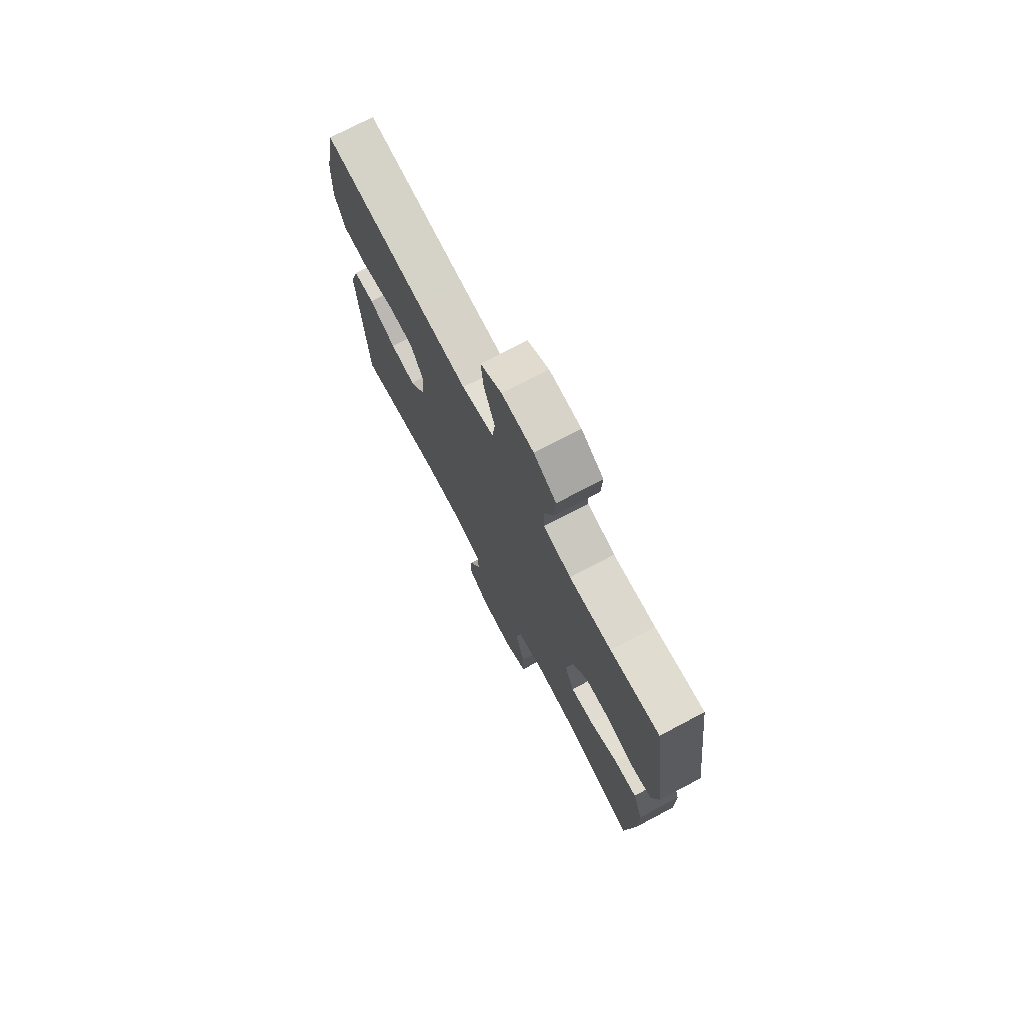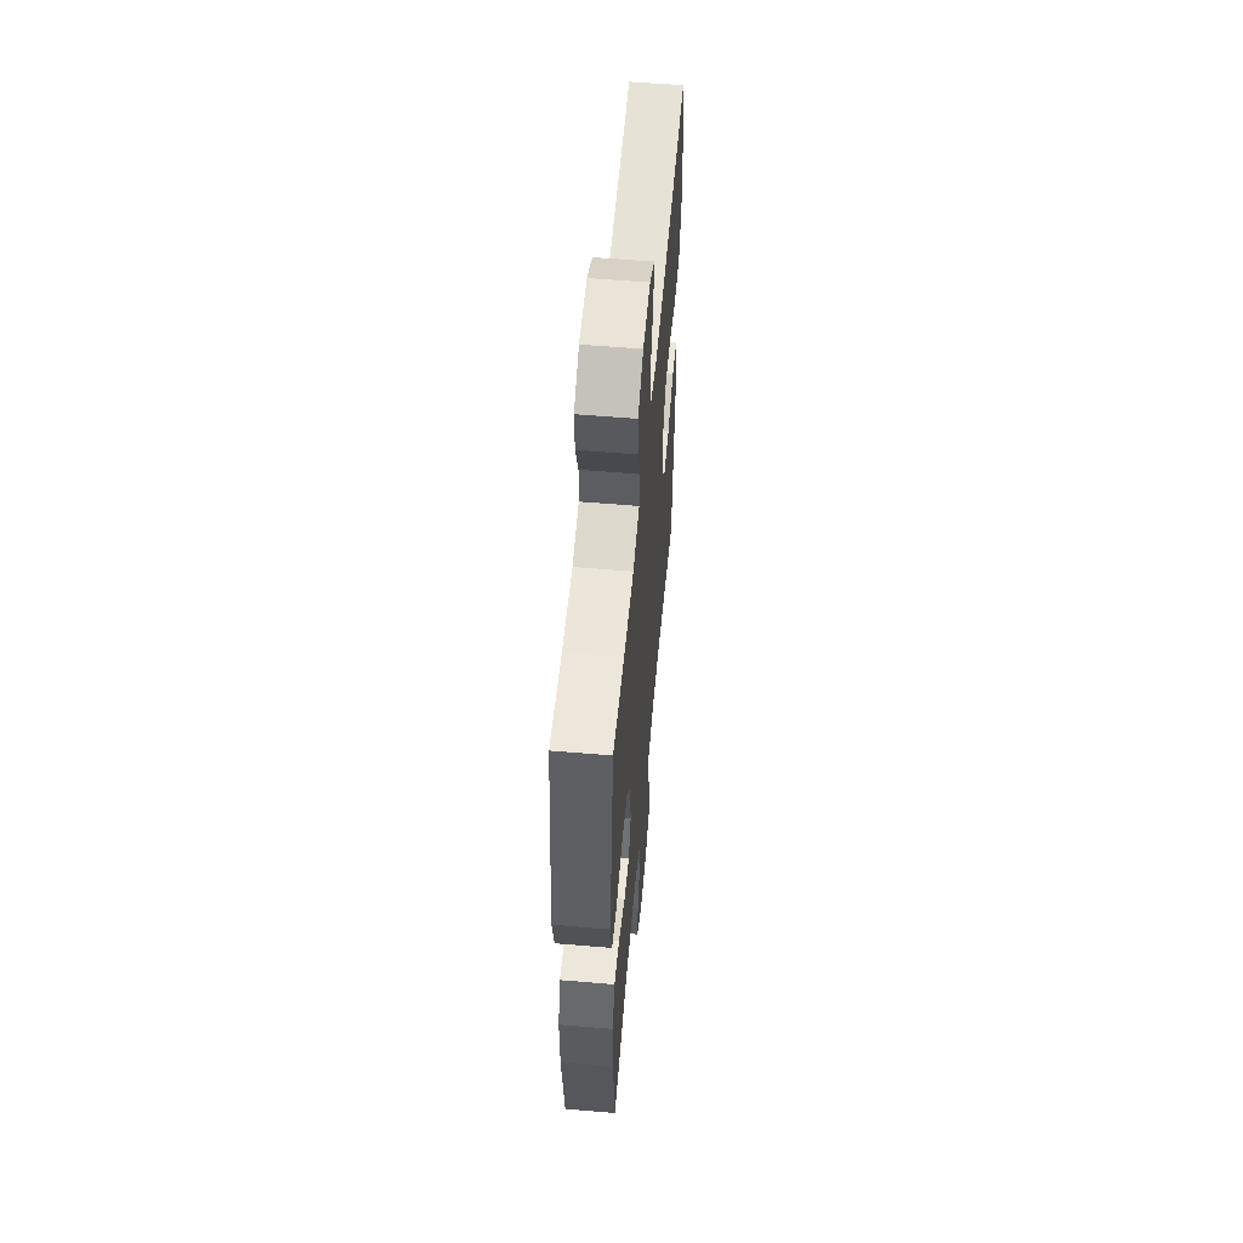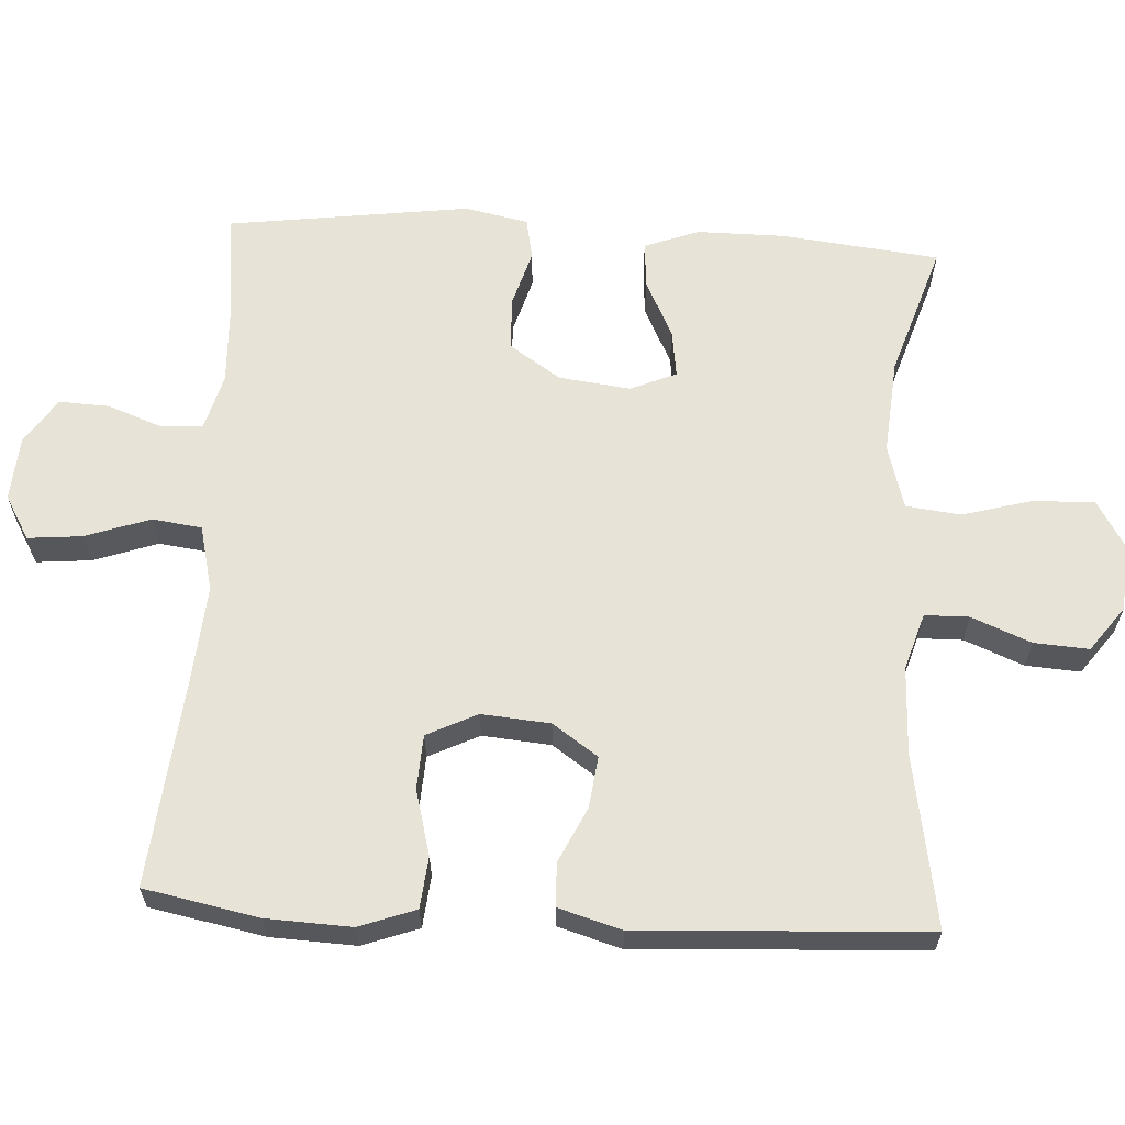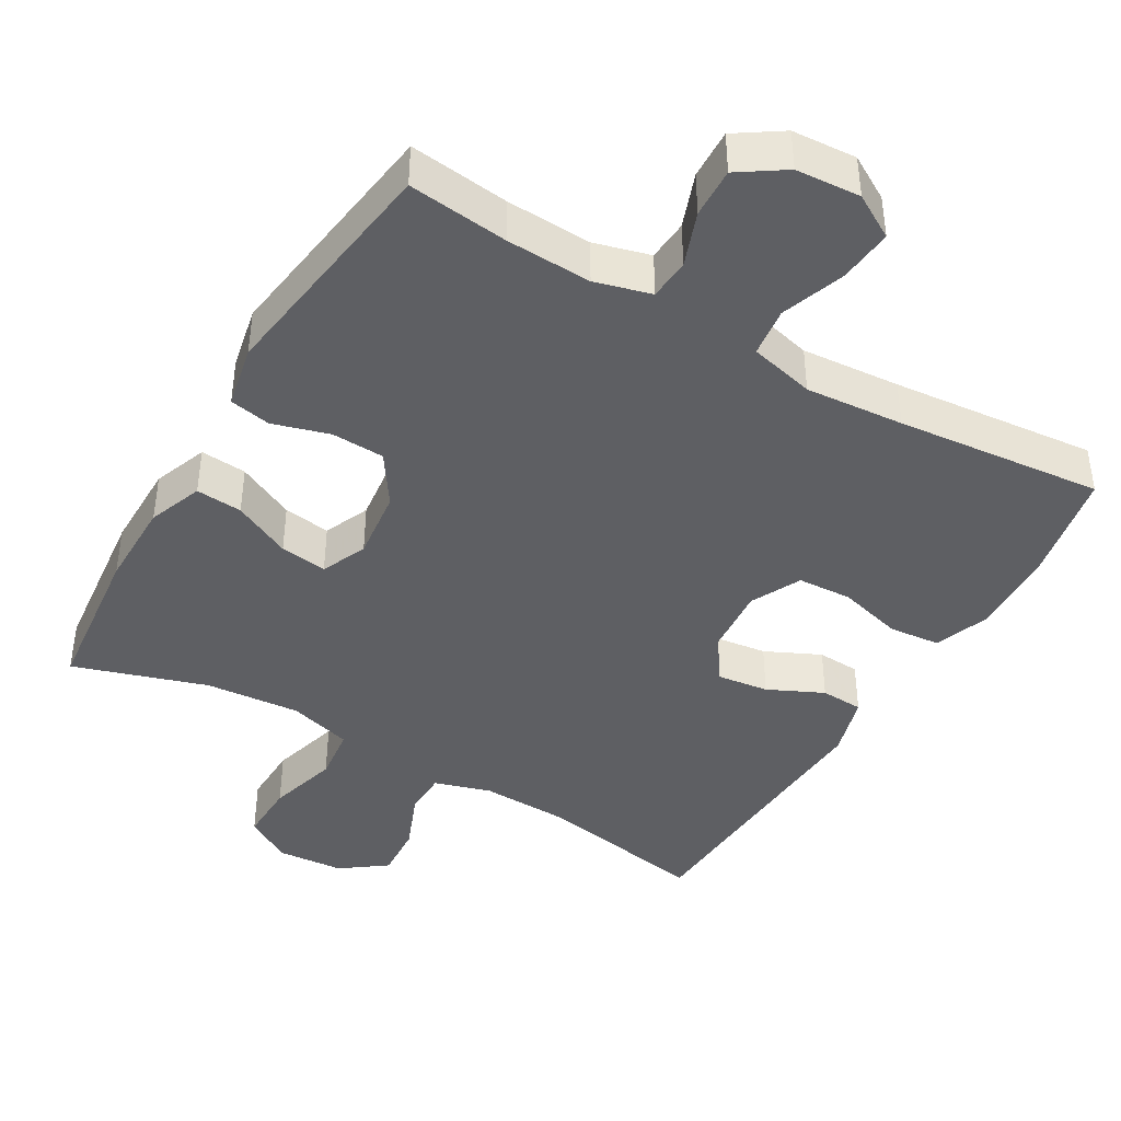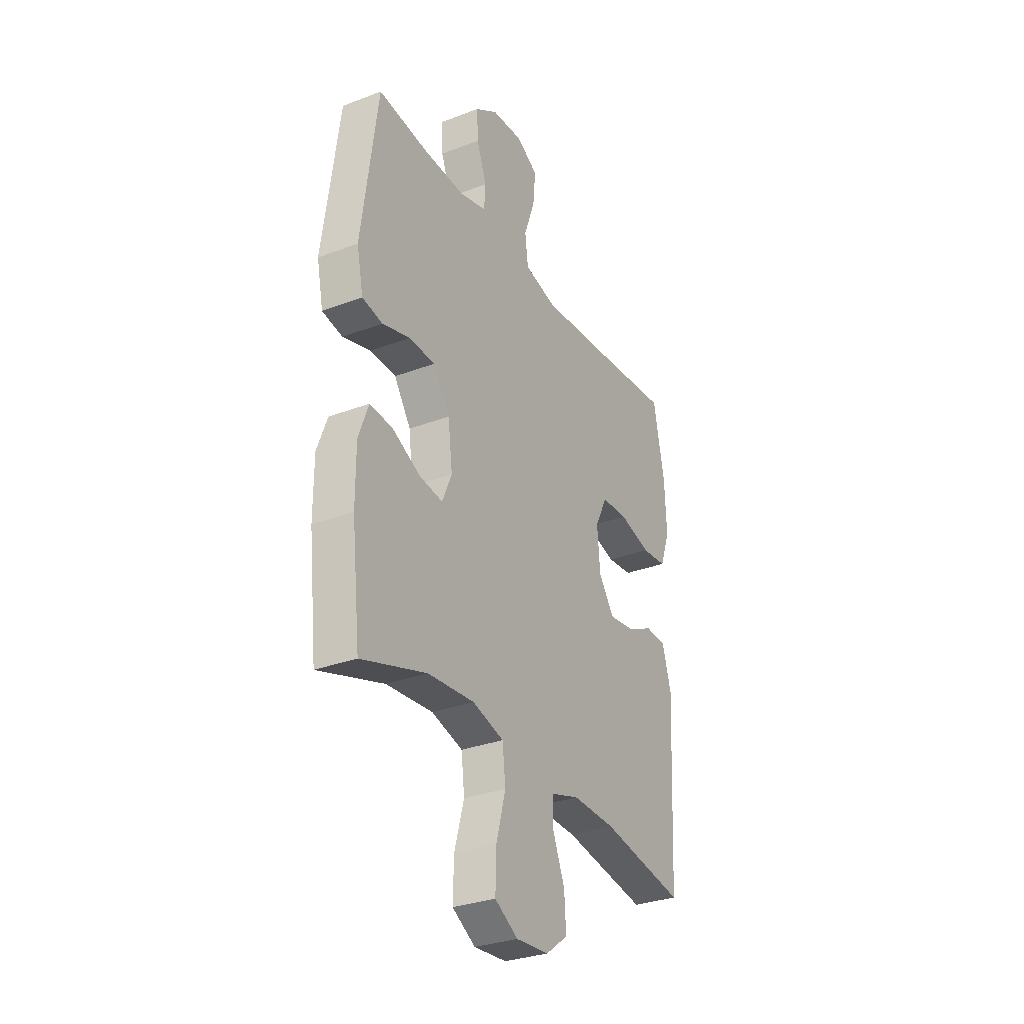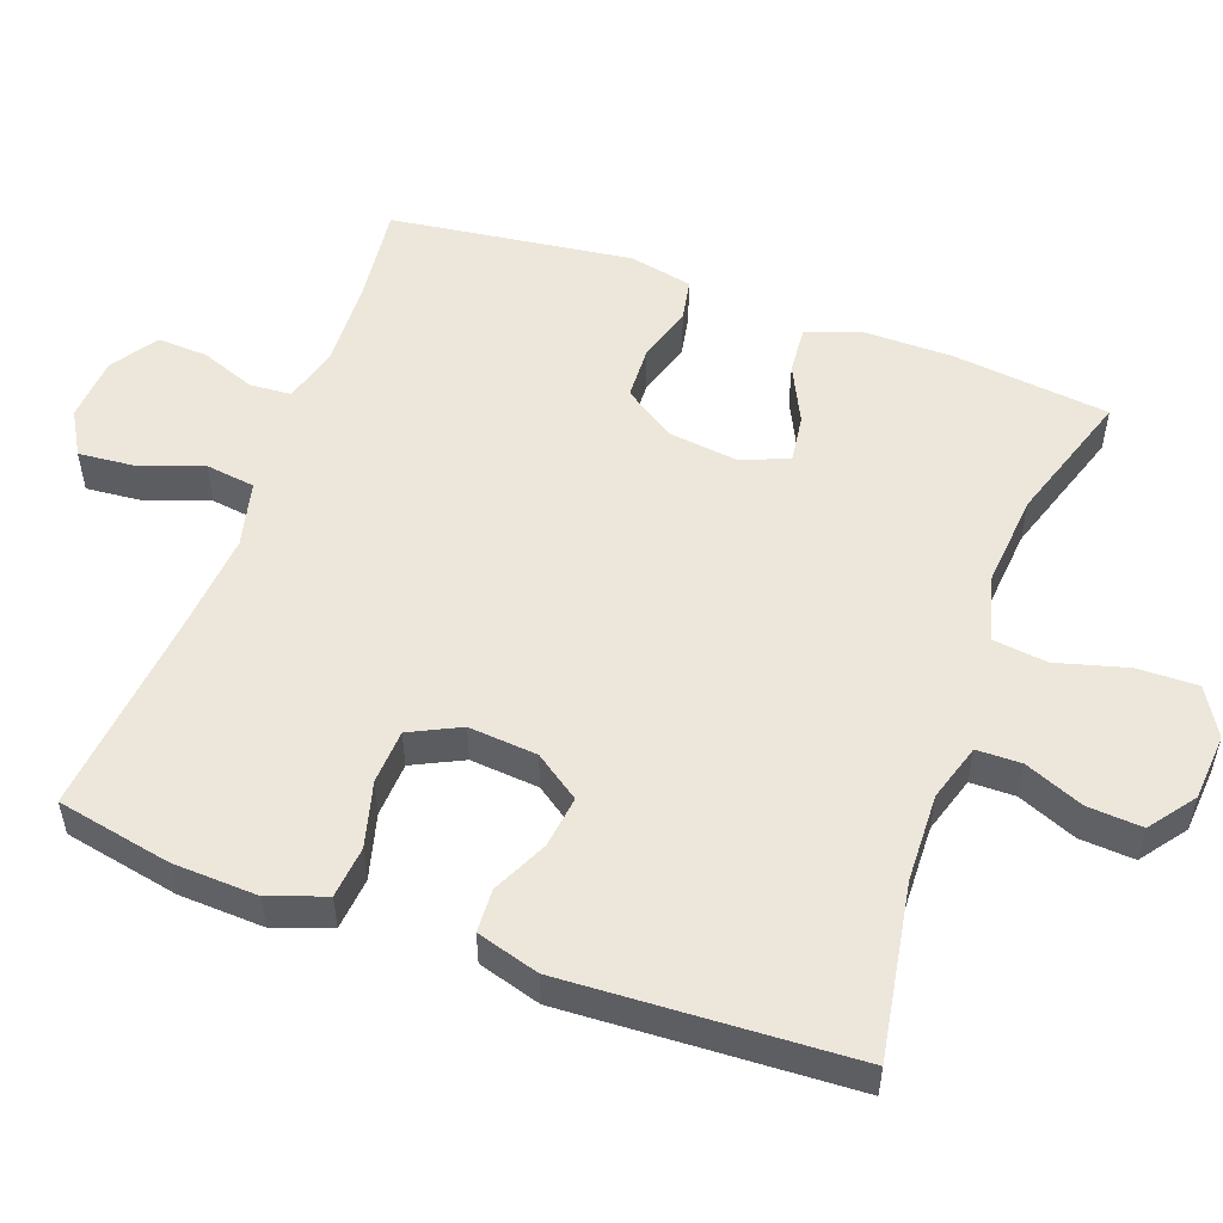
<metadata>
{"format":"obj","ext":"obj","renderer":"f3d","projection":"perspective","resolution":1024,"background":"white","views":[{"elev":74.4,"azim":-117.8,"up":"+Z"},{"elev":57.1,"azim":-84.9,"up":"+Z"},{"elev":62.7,"azim":93.3,"up":"+Y"},{"elev":-42.0,"azim":-30.4,"up":"+Y"},{"elev":-31.0,"azim":-61.4,"up":"+Z"},{"elev":53.2,"azim":110.1,"up":"+Y"}]}
</metadata>
<code>
v -0.5 0.07 0.5
v -0.362 0.07 0.484
v -0.244 0.07 0.479
v -0.167 0.07 0.5
v -0.163 0.07 0.557
v -0.191 0.07 0.632
v -0.194 0.07 0.701
v -0.131 0.07 0.743
v -0.042 0.07 0.749
v 0.018 0.07 0.714
v 0.011 0.07 0.639
v -0.02 0.07 0.551
v -0.011 0.07 0.483
v 0.079 0.07 0.461
v 0.215 0.07 0.472
v 0.5 0.07 0.5
v 0.531 0.07 0.343
v 0.536 0.07 0.226
v 0.508 0.07 0.149
v 0.437 0.07 0.142
v 0.348 0.07 0.166
v 0.273 0.07 0.162
v 0.239 0.07 0.093
v 0.247 0.07 -0.001
v 0.29 0.07 -0.063
v 0.361 0.07 -0.054
v 0.437 0.07 -0.018
v 0.496 0.07 -0.021
v 0.521 0.07 -0.107
v 0.5 0.07 -0.5
v 0.263 0.07 -0.459
v 0.142 0.07 -0.455
v 0.064 0.07 -0.479
v 0.063 0.07 -0.54
v 0.096 0.07 -0.621
v 0.101 0.07 -0.696
v 0.039 0.07 -0.742
v -0.053 0.07 -0.749
v -0.118 0.07 -0.71
v -0.116 0.07 -0.627
v -0.089 0.07 -0.53
v -0.098 0.07 -0.455
v -0.186 0.07 -0.43
v -0.317 0.07 -0.441
v -0.5 0.07 -0.5
v -0.524 0.07 -0.284
v -0.524 0.07 -0.163
v -0.496 0.07 -0.088
v -0.432 0.07 -0.093
v -0.352 0.07 -0.132
v -0.287 0.07 -0.141
v -0.26 0.07 -0.078
v -0.272 0.07 0.02
v -0.319 0.07 0.09
v -0.392 0.07 0.093
v -0.47 0.07 0.07
v -0.527 0.07 0.081
v -0.545 0.07 0.168
v -0.5 0 0.5
v -0.362 0 0.484
v -0.244 0 0.479
v -0.167 0 0.5
v -0.163 0 0.557
v -0.191 0 0.632
v -0.194 0 0.701
v -0.131 0 0.743
v -0.042 0 0.749
v 0.018 0 0.714
v 0.011 0 0.639
v -0.02 0 0.551
v -0.011 0 0.483
v 0.079 0 0.461
v 0.215 0 0.472
v 0.5 0 0.5
v 0.531 0 0.343
v 0.536 0 0.226
v 0.508 0 0.149
v 0.437 0 0.142
v 0.348 0 0.166
v 0.273 0 0.162
v 0.239 0 0.093
v 0.247 0 -0.001
v 0.29 0 -0.063
v 0.361 0 -0.054
v 0.437 0 -0.018
v 0.496 0 -0.021
v 0.521 0 -0.107
v 0.5 0 -0.5
v 0.263 0 -0.459
v 0.142 0 -0.455
v 0.064 0 -0.479
v 0.063 0 -0.54
v 0.096 0 -0.621
v 0.101 0 -0.696
v 0.039 0 -0.742
v -0.053 0 -0.749
v -0.118 0 -0.71
v -0.116 0 -0.627
v -0.089 0 -0.53
v -0.098 0 -0.455
v -0.186 0 -0.43
v -0.317 0 -0.441
v -0.5 0 -0.5
v -0.524 0 -0.284
v -0.524 0 -0.163
v -0.496 0 -0.088
v -0.432 0 -0.093
v -0.352 0 -0.132
v -0.287 0 -0.141
v -0.26 0 -0.078
v -0.272 0 0.02
v -0.319 0 0.09
v -0.392 0 0.093
v -0.47 0 0.07
v -0.527 0 0.081
v -0.545 0 0.168
f 58 1 2
f 57 58 2
f 56 57 2
f 55 56 2
f 54 55 2 3
f 53 54 3 4
f 52 53 4
f 48 49 50
f 47 48 50
f 46 47 50
f 45 46 50
f 44 45 50
f 43 44 50 51
f 42 43 51 52
f 39 40 41
f 38 39 41
f 37 38 41
f 36 37 41
f 35 36 41
f 34 35 41
f 33 34 41 42
f 42 52 4
f 33 42 4
f 32 33 4
f 29 30 31
f 28 29 31
f 27 28 31
f 26 27 31
f 25 26 31 32
f 19 20 21
f 18 19 21
f 17 18 21
f 16 17 21
f 15 16 21
f 14 15 21 22
f 13 14 22 23
f 10 11 12
f 9 10 12
f 8 9 12
f 7 8 12
f 6 7 12
f 5 6 12
f 5 12 13
f 32 4 5
f 25 32 5
f 24 25 5
f 5 13 23 24
f 60 59 116
f 60 116 115
f 60 115 114
f 60 114 113
f 61 60 113 112
f 62 61 112 111
f 62 111 110
f 108 107 106
f 108 106 105
f 108 105 104
f 108 104 103
f 108 103 102
f 109 108 102 101
f 110 109 101 100
f 99 98 97
f 99 97 96
f 99 96 95
f 99 95 94
f 99 94 93
f 99 93 92
f 100 99 92 91
f 62 110 100
f 62 100 91
f 62 91 90
f 89 88 87
f 89 87 86
f 89 86 85
f 89 85 84
f 90 89 84 83
f 79 78 77
f 79 77 76
f 79 76 75
f 79 75 74
f 79 74 73
f 80 79 73 72
f 81 80 72 71
f 70 69 68
f 70 68 67
f 70 67 66
f 70 66 65
f 70 65 64
f 70 64 63
f 71 70 63
f 63 62 90
f 63 90 83
f 63 83 82
f 82 81 71 63
f 1 59 60 2
f 2 60 61 3
f 3 61 62 4
f 4 62 63 5
f 5 63 64 6
f 6 64 65 7
f 7 65 66 8
f 8 66 67 9
f 9 67 68 10
f 10 68 69 11
f 11 69 70 12
f 12 70 71 13
f 13 71 72 14
f 14 72 73 15
f 15 73 74 16
f 16 74 75 17
f 17 75 76 18
f 18 76 77 19
f 19 77 78 20
f 20 78 79 21
f 21 79 80 22
f 22 80 81 23
f 23 81 82 24
f 24 82 83 25
f 25 83 84 26
f 26 84 85 27
f 27 85 86 28
f 28 86 87 29
f 29 87 88 30
f 30 88 89 31
f 31 89 90 32
f 32 90 91 33
f 33 91 92 34
f 34 92 93 35
f 35 93 94 36
f 36 94 95 37
f 37 95 96 38
f 38 96 97 39
f 39 97 98 40
f 40 98 99 41
f 41 99 100 42
f 42 100 101 43
f 43 101 102 44
f 44 102 103 45
f 45 103 104 46
f 46 104 105 47
f 47 105 106 48
f 48 106 107 49
f 49 107 108 50
f 50 108 109 51
f 51 109 110 52
f 52 110 111 53
f 53 111 112 54
f 54 112 113 55
f 55 113 114 56
f 56 114 115 57
f 57 115 116 58
f 58 116 59 1

</code>
